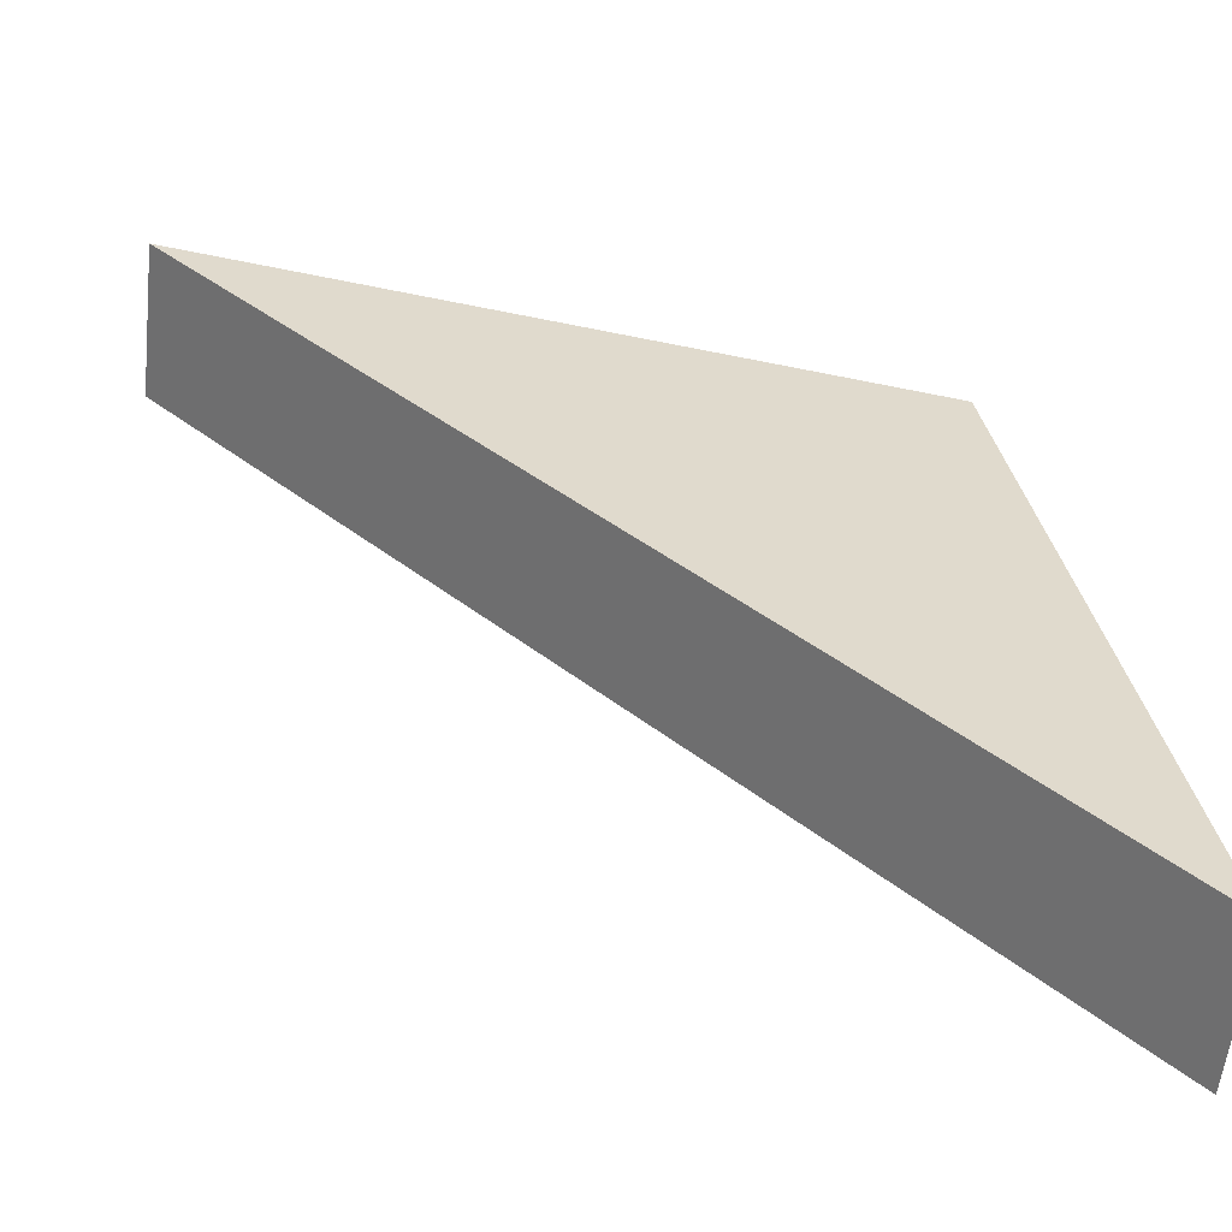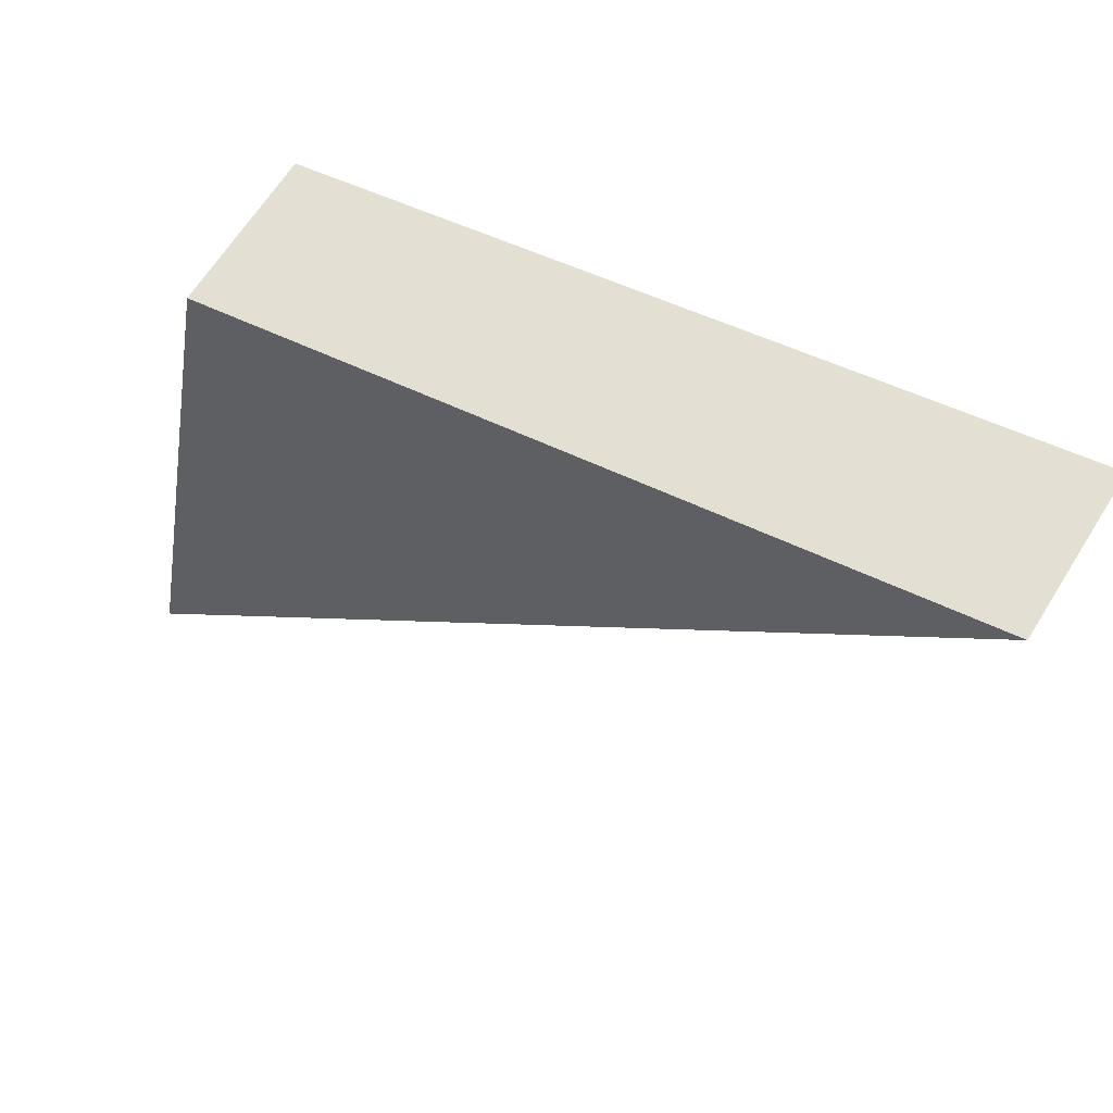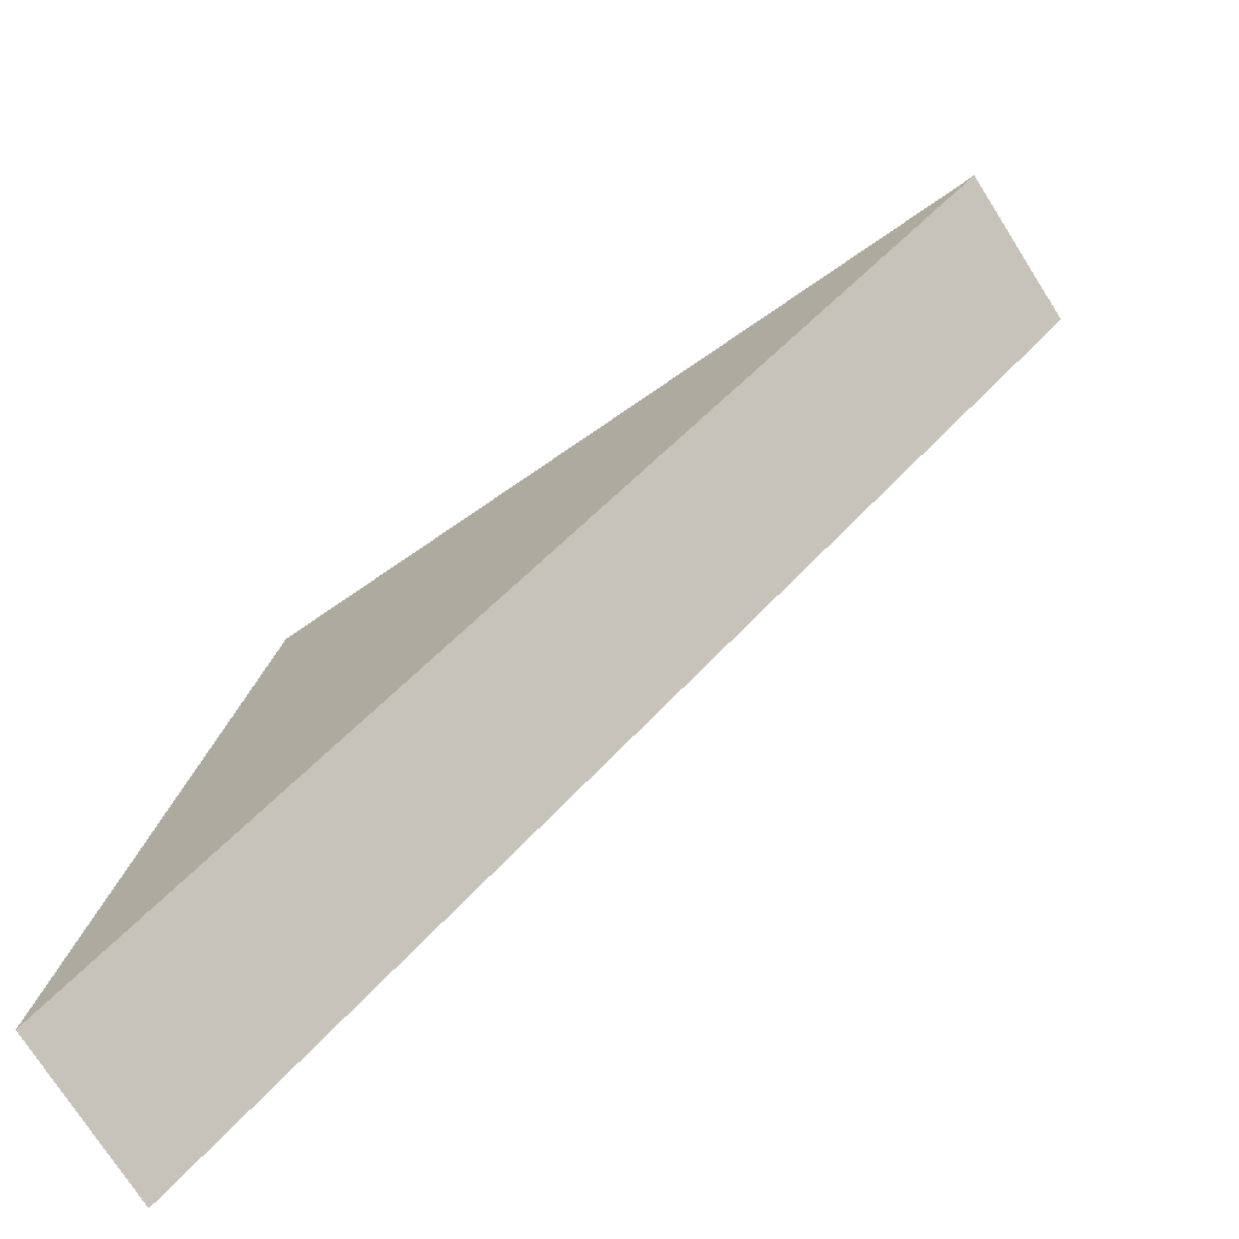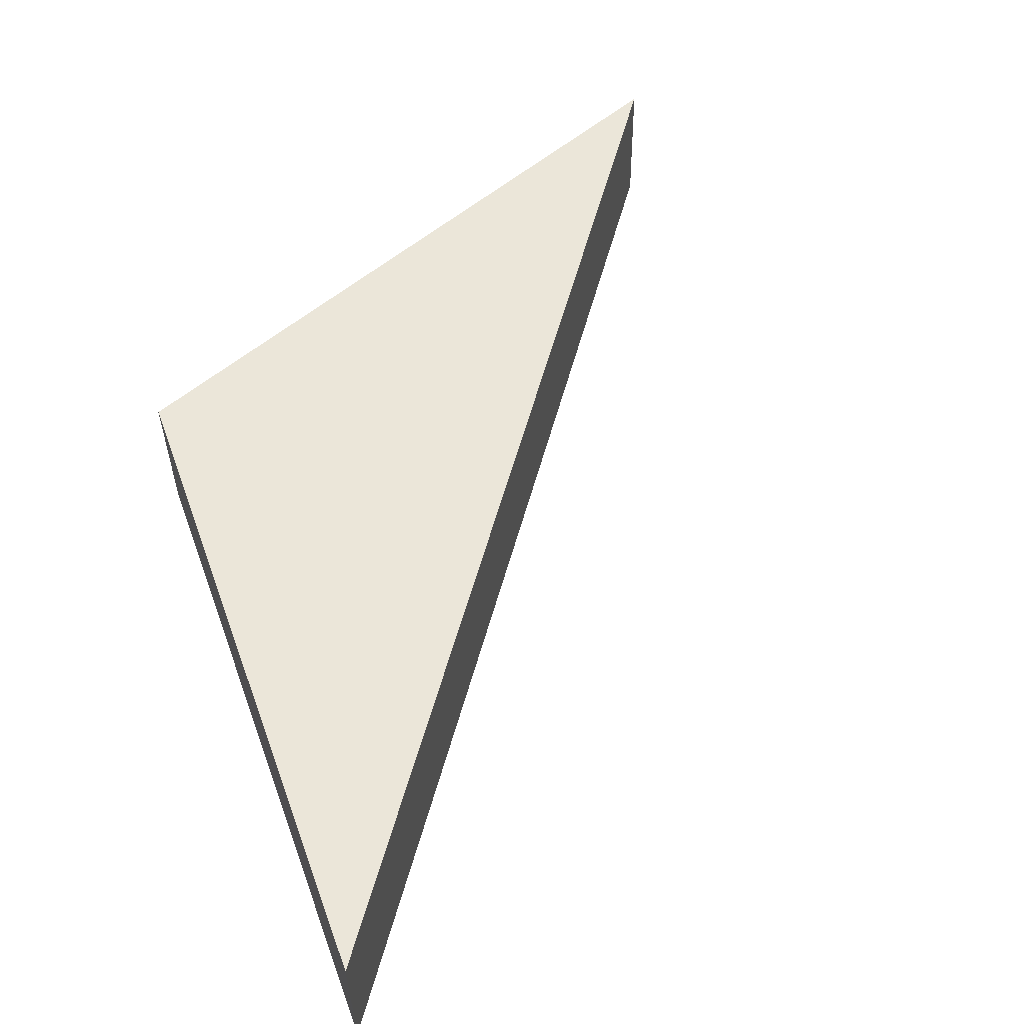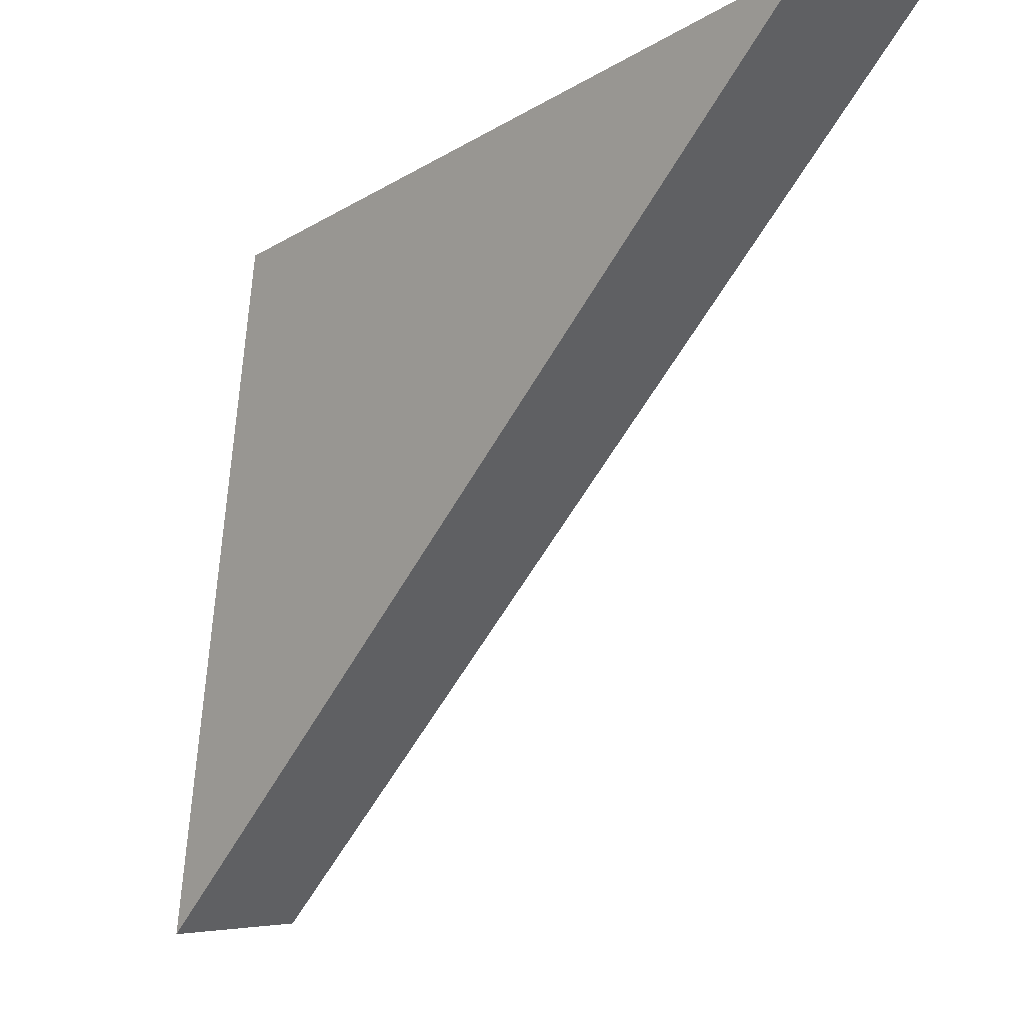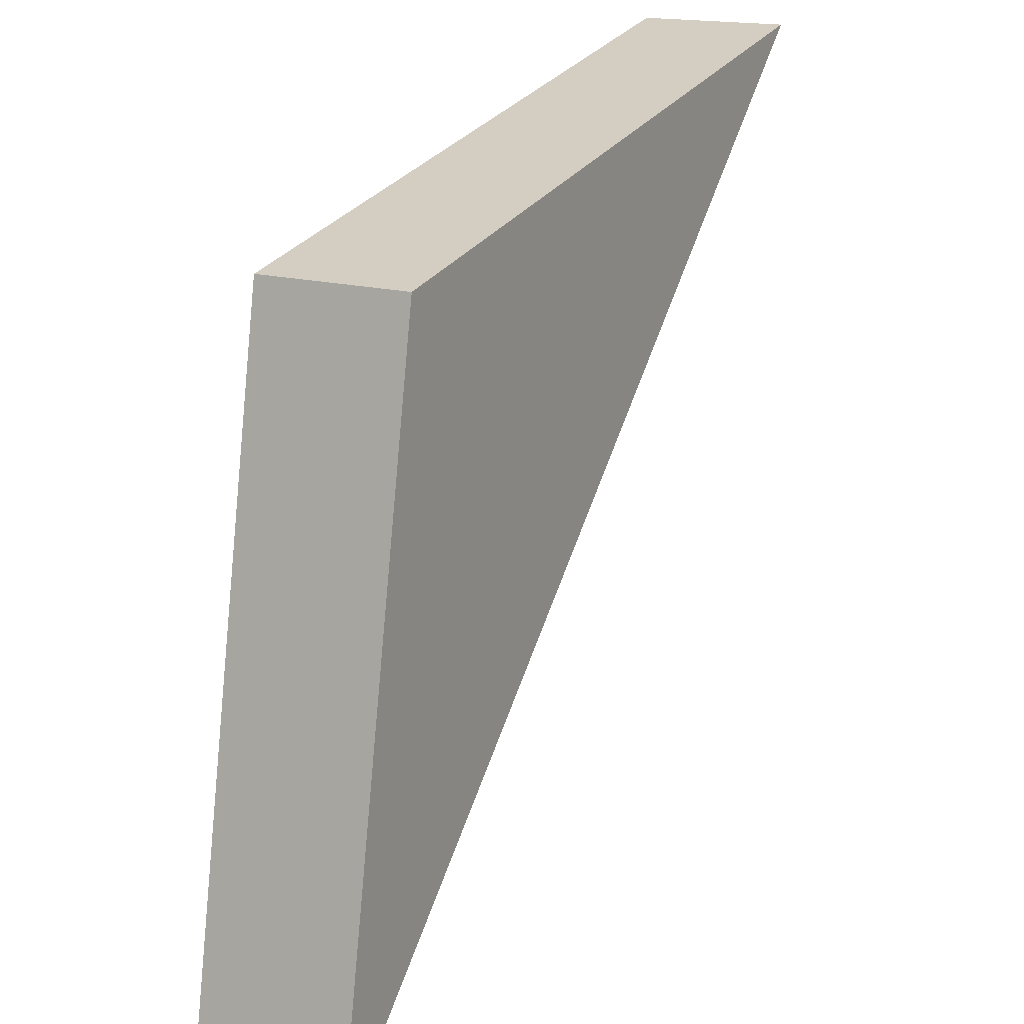
<metadata>
{"format":"obj","ext":"obj","renderer":"f3d","projection":"perspective","resolution":1024,"background":"white","views":[{"elev":-57.6,"azim":-6.9,"up":"+Z"},{"elev":62.3,"azim":-149.3,"up":"+Z"},{"elev":-74.2,"azim":-148.4,"up":"+Z"},{"elev":54.1,"azim":149.9,"up":"+Y"},{"elev":-3.5,"azim":-134.5,"up":"+Z"},{"elev":16.5,"azim":118.8,"up":"+Z"}]}
</metadata>
<code>
o Plane
v -0.8983 0.1906 0.3817
v 0.805 0.1673 0.02271
v 1.101 0.1633 -1.618
v -0.9033 -0.1726 0.3817
v 1.097 -0.2 -1.618
v 0.8 -0.1959 0.02271
f 1 2 3
f 4 5 6
f 1 3 5 4
f 2 1 4 6
f 3 2 6 5

</code>
